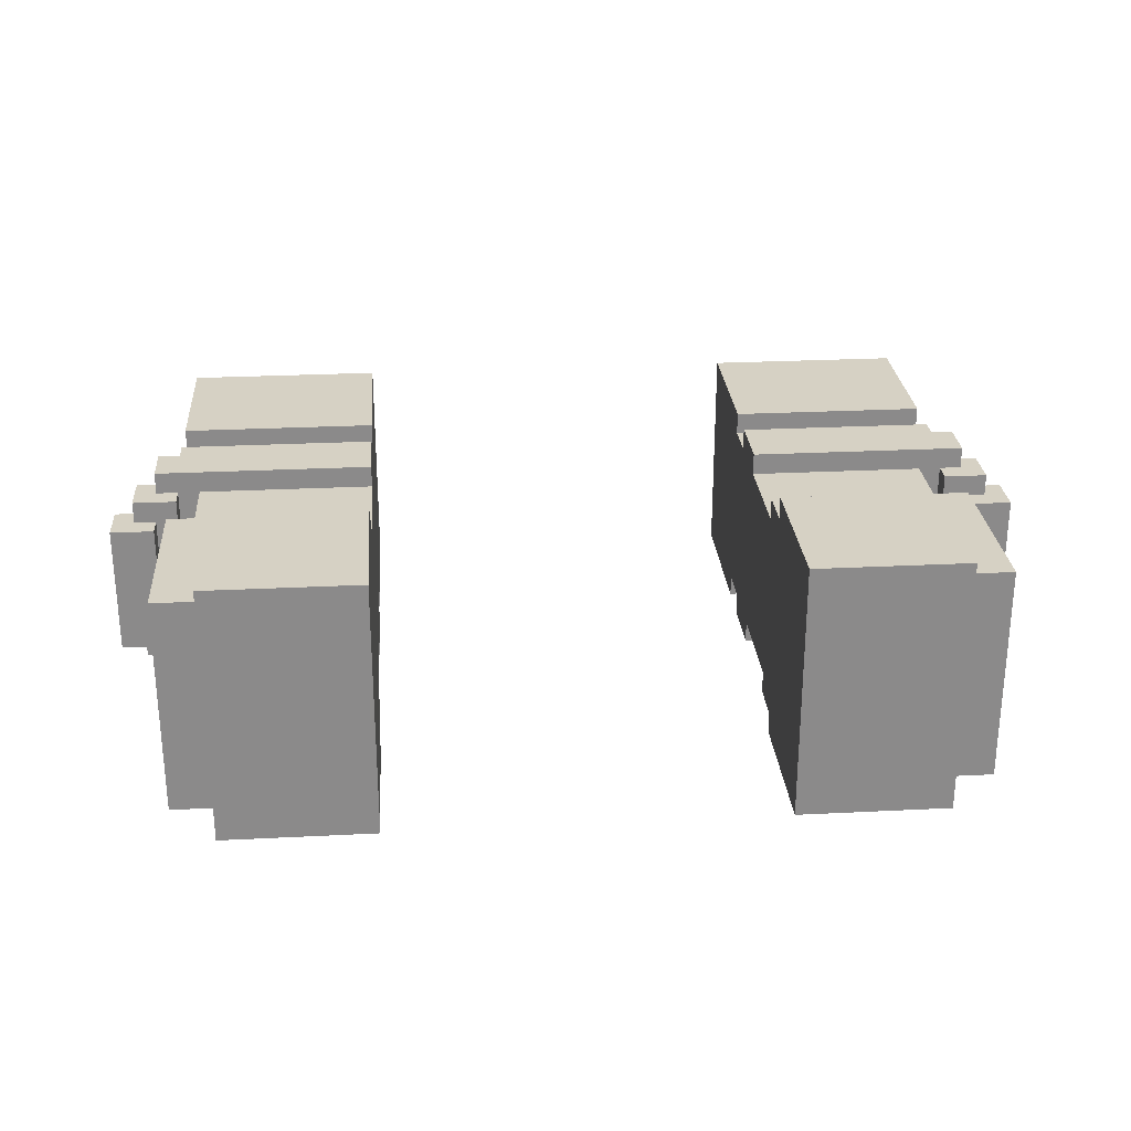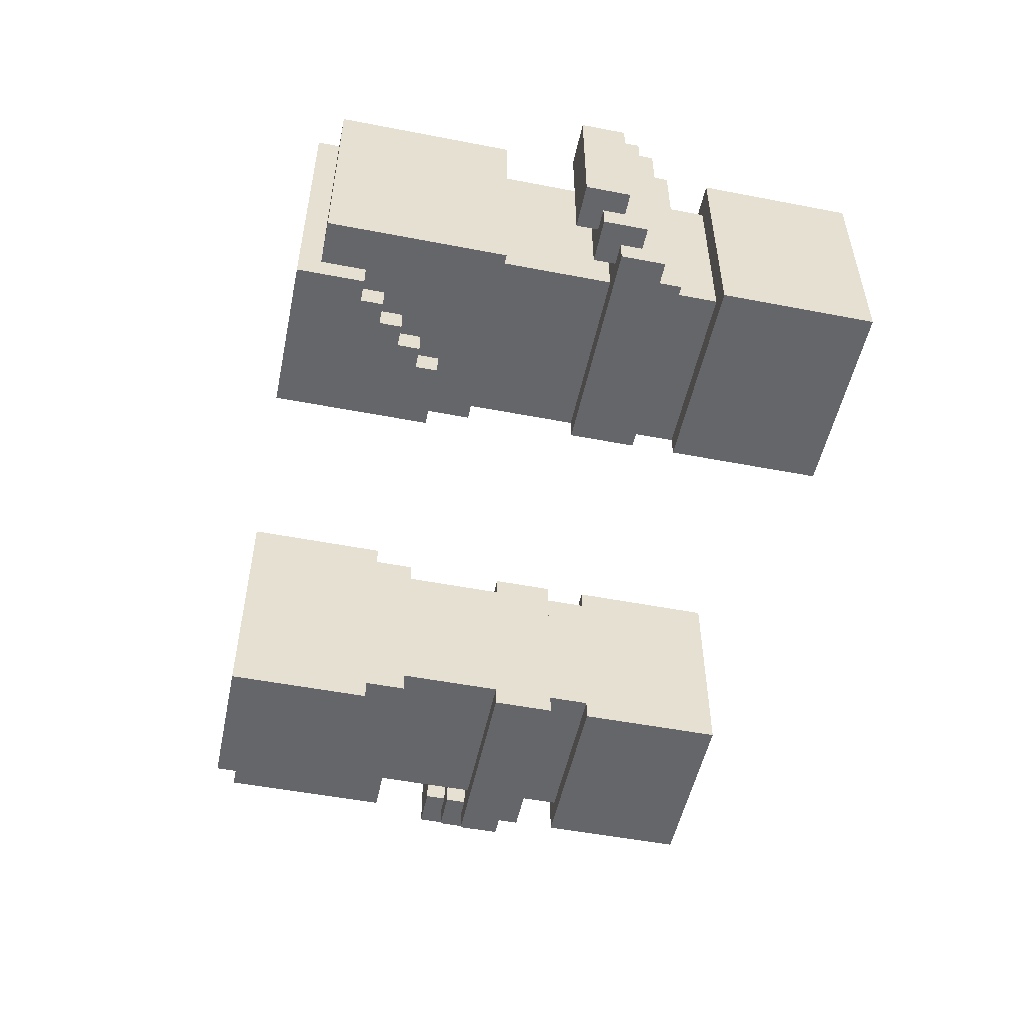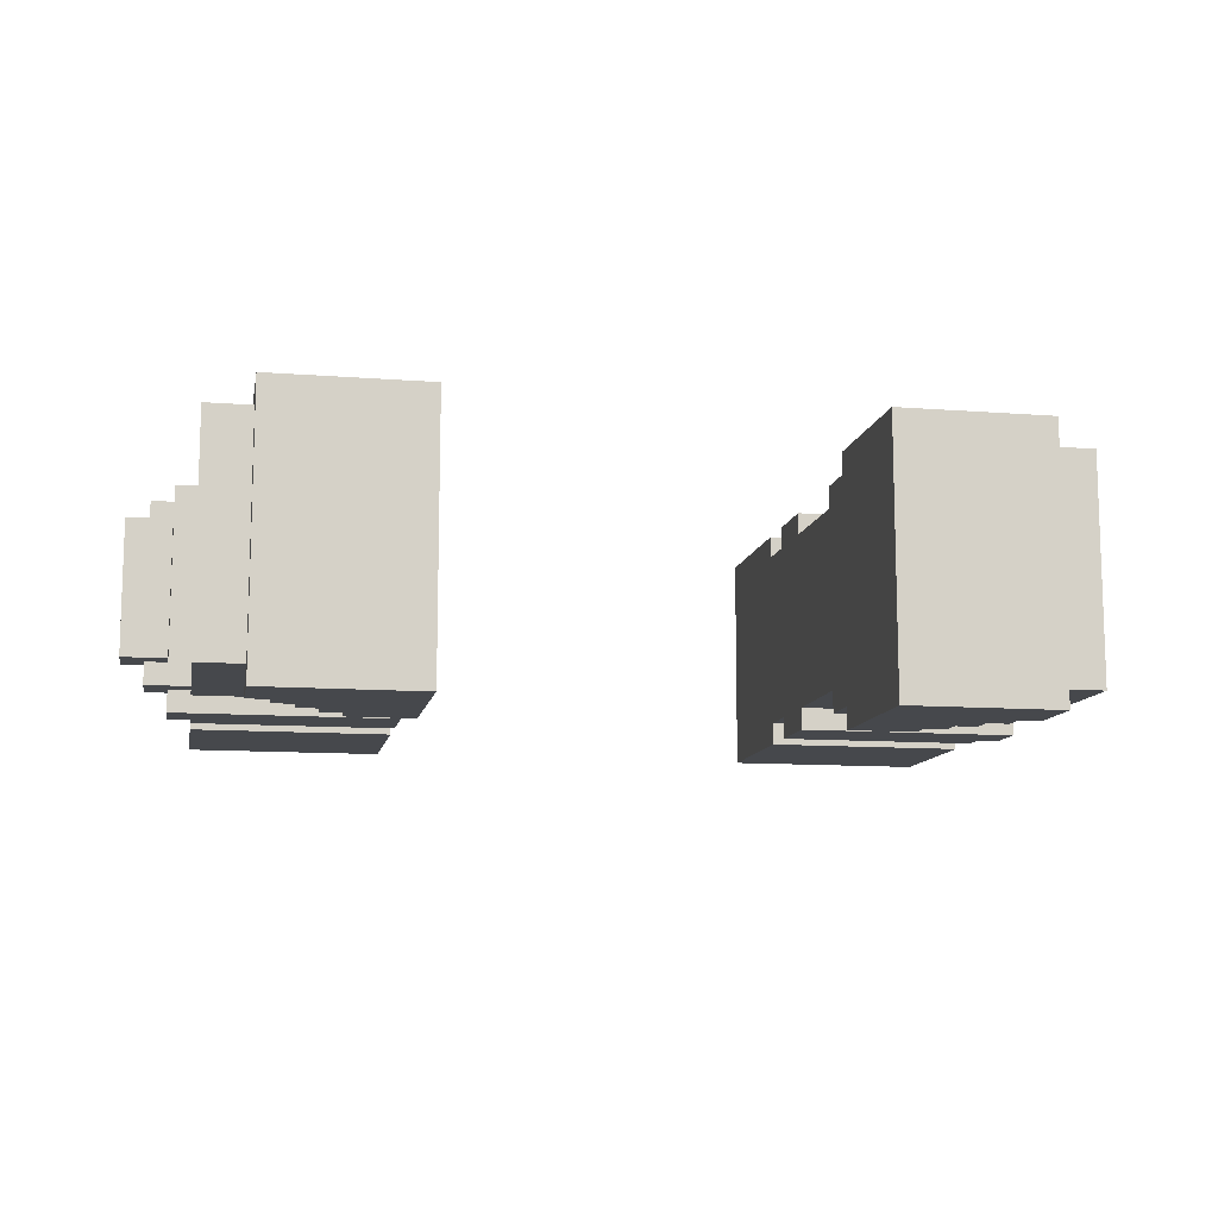
<metadata>
{"format":"obj","ext":"obj","renderer":"f3d","projection":"perspective","resolution":1024,"background":"white","views":[{"elev":26.7,"azim":-4.5,"up":"+Y"},{"elev":-51.7,"azim":78.2,"up":"+Y"},{"elev":-11.2,"azim":-10.7,"up":"+Y"}]}
</metadata>
<code>
g avatar_cat_in_boots_arms_mesh
v 0.2831 -0.1573 0.9438
v 0.2831 -0.1573 0.7236
v 0.2831 0.1573 0.7236
v 0.2831 0.1573 0.9438
v 0.2831 -0.1258 1.007
v 0.2831 -0.1258 0.9438
v 0.2831 0.1258 0.9438
v 0.2831 0.1258 1.007
v 0.2831 -0.1573 1.101
v 0.2831 -0.1573 1.007
v 0.2831 0.1573 1.007
v 0.2831 0.1573 1.101
v 0.2831 -0.1258 1.258
v 0.2831 -0.1258 1.101
v 0.2831 0.1258 1.101
v 0.2831 0.1258 1.258
v 0.2831 -0.1573 1.51
v 0.2831 -0.1573 1.258
v 0.2831 0.1573 1.258
v 0.2831 0.1573 1.51
v 0.2831 -0.1888 1.542
v 0.2831 -0.1888 1.321
v 0.2831 0.1888 1.321
v 0.2831 0.1888 1.542
v 0.5663 -0.1258 1.133
v 0.5663 -0.1258 1.07
v 0.5663 0.1258 1.07
v 0.5663 0.1258 1.133
v 0.5978 -0.09438 1.164
v 0.5978 -0.09438 1.101
v 0.5978 0.09438 1.101
v 0.5978 0.09438 1.164
v 0.3775 0.1888 1.321
v 0.3775 -0.1888 1.321
v 0.3775 -0.1888 1.353
v 0.3775 0.1888 1.353
v 0.409 0.1888 1.353
v 0.409 -0.1888 1.353
v 0.409 -0.1888 1.384
v 0.409 0.1888 1.384
v 0.4405 0.1888 1.384
v 0.4405 -0.1888 1.384
v 0.4405 -0.1888 1.416
v 0.4405 0.1888 1.416
v 0.4719 0.1888 1.416
v 0.4719 -0.1888 1.416
v 0.4719 -0.1888 1.447
v 0.4719 0.1888 1.447
v 0.5034 0.1888 1.447
v 0.5034 -0.1888 1.447
v 0.5034 -0.1888 1.542
v 0.5034 0.1888 1.542
v 0.5348 0.1258 0.9438
v 0.5348 -0.1258 0.9438
v 0.5348 -0.1258 1.007
v 0.5348 0.1258 1.007
v 0.5348 0.1258 1.101
v 0.5348 -0.1258 1.101
v 0.5348 -0.1258 1.258
v 0.5348 0.1258 1.258
v 0.5663 0.1573 0.7236
v 0.5663 -0.1573 0.7236
v 0.5663 -0.1573 0.9438
v 0.5663 0.1573 0.9438
v 0.5663 0.1573 1.007
v 0.5663 -0.1573 1.007
v 0.5663 -0.1573 1.038
v 0.5663 0.1573 1.038
v 0.5663 0.1573 1.258
v 0.5663 -0.1573 1.258
v 0.5663 -0.1573 1.51
v 0.5663 0.1573 1.51
v 0.5978 0.1573 1.038
v 0.5978 -0.1573 1.038
v 0.5978 -0.1573 1.101
v 0.5978 0.1573 1.101
v 0.6292 0.1258 1.07
v 0.6292 -0.1258 1.07
v 0.6292 -0.1258 1.133
v 0.6292 0.1258 1.133
v 0.6607 0.09438 1.101
v 0.6607 -0.09438 1.101
v 0.6607 -0.09438 1.164
v 0.6607 0.09438 1.164
v 0.5348 -0.1258 0.9438
v 0.2831 -0.1258 0.9438
v 0.2831 -0.1258 1.007
v 0.5348 -0.1258 1.007
v 0.6292 -0.1258 1.07
v 0.5663 -0.1258 1.07
v 0.5663 -0.1258 1.133
v 0.6292 -0.1258 1.133
v 0.5663 -0.1573 1.007
v 0.2831 -0.1573 1.007
v 0.2831 -0.1573 1.101
v 0.5663 -0.1573 1.038
v 0.5978 -0.1573 1.038
v 0.5978 -0.1573 1.101
v 0.5663 -0.1573 1.258
v 0.2831 -0.1573 1.258
v 0.2831 -0.1573 1.51
v 0.5663 -0.1573 1.51
v 0.5663 -0.1573 0.7236
v 0.2831 -0.1573 0.7236
v 0.2831 -0.1573 0.9438
v 0.5663 -0.1573 0.9438
v 0.3775 -0.1888 1.321
v 0.2831 -0.1888 1.321
v 0.2831 -0.1888 1.542
v 0.3775 -0.1888 1.353
v 0.409 -0.1888 1.353
v 0.409 -0.1888 1.384
v 0.4405 -0.1888 1.384
v 0.4405 -0.1888 1.416
v 0.4719 -0.1888 1.416
v 0.4719 -0.1888 1.447
v 0.5034 -0.1888 1.447
v 0.5034 -0.1888 1.542
v 0.6607 -0.09438 1.101
v 0.5978 -0.09438 1.101
v 0.5978 -0.09438 1.164
v 0.6607 -0.09438 1.164
v 0.5348 -0.1258 1.101
v 0.2831 -0.1258 1.101
v 0.2831 -0.1258 1.258
v 0.5348 -0.1258 1.258
v 0.2831 0.1258 1.007
v 0.2831 0.1258 0.9438
v 0.5348 0.1258 0.9438
v 0.5348 0.1258 1.007
v 0.5663 0.1258 1.133
v 0.5663 0.1258 1.07
v 0.6292 0.1258 1.07
v 0.6292 0.1258 1.133
v 0.2831 0.1573 1.101
v 0.2831 0.1573 1.007
v 0.5663 0.1573 1.007
v 0.5663 0.1573 1.038
v 0.5978 0.1573 1.038
v 0.5978 0.1573 1.101
v 0.5978 0.09438 1.164
v 0.5978 0.09438 1.101
v 0.6607 0.09438 1.101
v 0.6607 0.09438 1.164
v 0.2831 0.1258 1.258
v 0.2831 0.1258 1.101
v 0.5348 0.1258 1.101
v 0.5348 0.1258 1.258
v 0.2831 0.1888 1.542
v 0.2831 0.1888 1.321
v 0.3775 0.1888 1.321
v 0.3775 0.1888 1.353
v 0.409 0.1888 1.353
v 0.409 0.1888 1.384
v 0.4405 0.1888 1.384
v 0.4405 0.1888 1.416
v 0.4719 0.1888 1.416
v 0.4719 0.1888 1.447
v 0.5034 0.1888 1.447
v 0.5034 0.1888 1.542
v 0.2831 0.1573 0.7236
v 0.2831 -0.1573 0.7236
v 0.5663 -0.1573 0.7236
v 0.5663 0.1573 0.7236
v 0.2831 0.1573 1.007
v 0.2831 -0.1573 1.007
v 0.5663 -0.1573 1.007
v 0.5663 0.1573 1.007
v 0.5663 0.1573 1.038
v 0.5663 -0.1573 1.038
v 0.5978 -0.1573 1.038
v 0.5978 0.1573 1.038
v 0.5663 0.1258 1.07
v 0.5663 -0.1258 1.07
v 0.6292 -0.1258 1.07
v 0.6292 0.1258 1.07
v 0.5978 0.09438 1.101
v 0.5978 -0.09438 1.101
v 0.6607 -0.09438 1.101
v 0.6607 0.09438 1.101
v 0.2831 0.1573 1.258
v 0.2831 -0.1573 1.258
v 0.5663 -0.1573 1.258
v 0.5663 0.1573 1.258
v 0.2831 0.1888 1.321
v 0.2831 -0.1888 1.321
v 0.3775 -0.1888 1.321
v 0.3775 0.1888 1.321
v 0.3775 0.1888 1.353
v 0.3775 -0.1888 1.353
v 0.409 -0.1888 1.353
v 0.409 0.1888 1.353
v 0.409 0.1888 1.384
v 0.409 -0.1888 1.384
v 0.4405 -0.1888 1.384
v 0.4405 0.1888 1.384
v 0.4405 0.1888 1.416
v 0.4405 -0.1888 1.416
v 0.4719 -0.1888 1.416
v 0.4719 0.1888 1.416
v 0.4719 0.1888 1.447
v 0.4719 -0.1888 1.447
v 0.5034 -0.1888 1.447
v 0.5034 0.1888 1.447
v 0.5663 -0.1573 0.9438
v 0.2831 -0.1573 0.9438
v 0.2831 0.1573 0.9438
v 0.5663 0.1573 0.9438
v 0.5978 -0.1573 1.101
v 0.2831 -0.1573 1.101
v 0.2831 0.1573 1.101
v 0.5978 0.1573 1.101
v 0.6292 -0.1258 1.133
v 0.5663 -0.1258 1.133
v 0.5663 0.1258 1.133
v 0.6292 0.1258 1.133
v 0.6607 -0.09438 1.164
v 0.5978 -0.09438 1.164
v 0.5978 0.09438 1.164
v 0.6607 0.09438 1.164
v 0.5663 -0.1573 1.51
v 0.2831 -0.1573 1.51
v 0.2831 0.1573 1.51
v 0.5663 0.1573 1.51
v 0.5034 -0.1888 1.542
v 0.2831 -0.1888 1.542
v 0.2831 0.1888 1.542
v 0.5034 0.1888 1.542
v 0.5663 0.1573 0.7236
v 0.5663 0.1573 0.9438
v 0.2831 0.1573 0.9438
v 0.2831 0.1573 0.7236
v 0.5663 0.1573 1.258
v 0.5663 0.1573 1.51
v 0.2831 0.1573 1.51
v 0.2831 0.1573 1.258
v -0.2831 -0.1573 0.9438
v -0.2831 0.1573 0.9438
v -0.2831 0.1573 0.7236
v -0.2831 -0.1573 0.7236
v -0.2831 -0.1258 1.007
v -0.2831 0.1258 1.007
v -0.2831 0.1258 0.9438
v -0.2831 -0.1258 0.9438
v -0.2831 -0.1573 1.101
v -0.2831 0.1573 1.101
v -0.2831 0.1573 1.007
v -0.2831 -0.1573 1.007
v -0.2831 -0.1258 1.258
v -0.2831 0.1258 1.258
v -0.2831 0.1258 1.101
v -0.2831 -0.1258 1.101
v -0.2831 -0.1573 1.51
v -0.2831 0.1573 1.51
v -0.2831 0.1573 1.258
v -0.2831 -0.1573 1.258
v -0.2831 -0.1888 1.542
v -0.2831 0.1888 1.542
v -0.2831 0.1888 1.321
v -0.2831 -0.1888 1.321
v -0.5663 -0.1258 1.133
v -0.5663 0.1258 1.133
v -0.5663 0.1258 1.07
v -0.5663 -0.1258 1.07
v -0.5978 -0.09438 1.164
v -0.5978 0.09438 1.164
v -0.5978 0.09438 1.101
v -0.5978 -0.09438 1.101
v -0.3775 -0.1888 1.353
v -0.3775 -0.1888 1.321
v -0.3775 0.1888 1.321
v -0.3775 0.1888 1.353
v -0.409 -0.1888 1.384
v -0.409 -0.1888 1.353
v -0.409 0.1888 1.353
v -0.409 0.1888 1.384
v -0.4405 -0.1888 1.416
v -0.4405 -0.1888 1.384
v -0.4405 0.1888 1.384
v -0.4405 0.1888 1.416
v -0.4719 -0.1888 1.447
v -0.4719 -0.1888 1.416
v -0.4719 0.1888 1.416
v -0.4719 0.1888 1.447
v -0.5034 -0.1888 1.542
v -0.5034 -0.1888 1.447
v -0.5034 0.1888 1.447
v -0.5034 0.1888 1.542
v -0.5348 -0.1258 1.007
v -0.5348 -0.1258 0.9438
v -0.5348 0.1258 0.9438
v -0.5348 0.1258 1.007
v -0.5348 -0.1258 1.258
v -0.5348 -0.1258 1.101
v -0.5348 0.1258 1.101
v -0.5348 0.1258 1.258
v -0.5663 -0.1573 0.9438
v -0.5663 -0.1573 0.7236
v -0.5663 0.1573 0.7236
v -0.5663 0.1573 0.9438
v -0.5663 -0.1573 1.038
v -0.5663 -0.1573 1.007
v -0.5663 0.1573 1.007
v -0.5663 0.1573 1.038
v -0.5663 -0.1573 1.51
v -0.5663 -0.1573 1.258
v -0.5663 0.1573 1.258
v -0.5663 0.1573 1.51
v -0.5978 -0.1573 1.101
v -0.5978 -0.1573 1.038
v -0.5978 0.1573 1.038
v -0.5978 0.1573 1.101
v -0.6292 -0.1258 1.133
v -0.6292 -0.1258 1.07
v -0.6292 0.1258 1.07
v -0.6292 0.1258 1.133
v -0.6607 -0.09438 1.164
v -0.6607 -0.09438 1.101
v -0.6607 0.09438 1.101
v -0.6607 0.09438 1.164
v -0.5348 -0.1258 0.9438
v -0.5348 -0.1258 1.007
v -0.2831 -0.1258 1.007
v -0.2831 -0.1258 0.9438
v -0.6292 -0.1258 1.07
v -0.6292 -0.1258 1.133
v -0.5663 -0.1258 1.133
v -0.5663 -0.1258 1.07
v -0.5663 -0.1573 1.007
v -0.5663 -0.1573 1.038
v -0.2831 -0.1573 1.101
v -0.2831 -0.1573 1.007
v -0.5978 -0.1573 1.038
v -0.5978 -0.1573 1.101
v -0.5663 -0.1573 1.258
v -0.5663 -0.1573 1.51
v -0.2831 -0.1573 1.51
v -0.2831 -0.1573 1.258
v -0.5663 -0.1573 0.7236
v -0.5663 -0.1573 0.9438
v -0.2831 -0.1573 0.9438
v -0.2831 -0.1573 0.7236
v -0.3775 -0.1888 1.321
v -0.3775 -0.1888 1.353
v -0.2831 -0.1888 1.542
v -0.2831 -0.1888 1.321
v -0.409 -0.1888 1.353
v -0.409 -0.1888 1.384
v -0.4405 -0.1888 1.384
v -0.4405 -0.1888 1.416
v -0.4719 -0.1888 1.416
v -0.4719 -0.1888 1.447
v -0.5034 -0.1888 1.447
v -0.5034 -0.1888 1.542
v -0.6607 -0.09438 1.101
v -0.6607 -0.09438 1.164
v -0.5978 -0.09438 1.164
v -0.5978 -0.09438 1.101
v -0.5348 -0.1258 1.101
v -0.5348 -0.1258 1.258
v -0.2831 -0.1258 1.258
v -0.2831 -0.1258 1.101
v -0.5348 0.1258 0.9438
v -0.2831 0.1258 0.9438
v -0.2831 0.1258 1.007
v -0.5348 0.1258 1.007
v -0.6292 0.1258 1.07
v -0.5663 0.1258 1.07
v -0.5663 0.1258 1.133
v -0.6292 0.1258 1.133
v -0.5663 0.1573 1.007
v -0.2831 0.1573 1.007
v -0.2831 0.1573 1.101
v -0.5663 0.1573 1.038
v -0.5978 0.1573 1.038
v -0.5978 0.1573 1.101
v -0.6607 0.09438 1.101
v -0.5978 0.09438 1.101
v -0.5978 0.09438 1.164
v -0.6607 0.09438 1.164
v -0.5348 0.1258 1.101
v -0.2831 0.1258 1.101
v -0.2831 0.1258 1.258
v -0.5348 0.1258 1.258
v -0.3775 0.1888 1.321
v -0.2831 0.1888 1.321
v -0.2831 0.1888 1.542
v -0.3775 0.1888 1.353
v -0.409 0.1888 1.353
v -0.409 0.1888 1.384
v -0.4405 0.1888 1.384
v -0.4405 0.1888 1.416
v -0.4719 0.1888 1.416
v -0.4719 0.1888 1.447
v -0.5034 0.1888 1.447
v -0.5034 0.1888 1.542
v -0.2831 0.1573 0.7236
v -0.5663 0.1573 0.7236
v -0.5663 -0.1573 0.7236
v -0.2831 -0.1573 0.7236
v -0.2831 0.1573 1.007
v -0.5663 0.1573 1.007
v -0.5663 -0.1573 1.007
v -0.2831 -0.1573 1.007
v -0.5663 0.1573 1.038
v -0.5978 0.1573 1.038
v -0.5978 -0.1573 1.038
v -0.5663 -0.1573 1.038
v -0.5663 0.1258 1.07
v -0.6292 0.1258 1.07
v -0.6292 -0.1258 1.07
v -0.5663 -0.1258 1.07
v -0.5978 0.09438 1.101
v -0.6607 0.09438 1.101
v -0.6607 -0.09438 1.101
v -0.5978 -0.09438 1.101
v -0.2831 0.1573 1.258
v -0.5663 0.1573 1.258
v -0.5663 -0.1573 1.258
v -0.2831 -0.1573 1.258
v -0.2831 0.1888 1.321
v -0.3775 0.1888 1.321
v -0.3775 -0.1888 1.321
v -0.2831 -0.1888 1.321
v -0.3775 0.1888 1.353
v -0.409 0.1888 1.353
v -0.409 -0.1888 1.353
v -0.3775 -0.1888 1.353
v -0.409 0.1888 1.384
v -0.4405 0.1888 1.384
v -0.4405 -0.1888 1.384
v -0.409 -0.1888 1.384
v -0.4405 0.1888 1.416
v -0.4719 0.1888 1.416
v -0.4719 -0.1888 1.416
v -0.4405 -0.1888 1.416
v -0.4719 0.1888 1.447
v -0.5034 0.1888 1.447
v -0.5034 -0.1888 1.447
v -0.4719 -0.1888 1.447
v -0.2831 0.1573 0.9438
v -0.2831 -0.1573 0.9438
v -0.5663 -0.1573 0.9438
v -0.5663 0.1573 0.9438
v -0.2831 0.1573 1.101
v -0.2831 -0.1573 1.101
v -0.5978 -0.1573 1.101
v -0.5978 0.1573 1.101
v -0.5663 0.1258 1.133
v -0.5663 -0.1258 1.133
v -0.6292 -0.1258 1.133
v -0.6292 0.1258 1.133
v -0.5978 0.09438 1.164
v -0.5978 -0.09438 1.164
v -0.6607 -0.09438 1.164
v -0.6607 0.09438 1.164
v -0.2831 0.1573 1.51
v -0.2831 -0.1573 1.51
v -0.5663 -0.1573 1.51
v -0.5663 0.1573 1.51
v -0.2831 0.1888 1.542
v -0.2831 -0.1888 1.542
v -0.5034 -0.1888 1.542
v -0.5034 0.1888 1.542
v -0.5663 0.1573 0.7236
v -0.2831 0.1573 0.7236
v -0.2831 0.1573 0.9438
v -0.5663 0.1573 0.9438
v -0.5663 0.1573 1.258
v -0.2831 0.1573 1.258
v -0.2831 0.1573 1.51
v -0.5663 0.1573 1.51
g avatar_cat_in_boots_arms_mesh_0
f 3 2 1
f 4 3 1
f 7 6 5
f 8 7 5
f 11 10 9
f 12 11 9
f 15 14 13
f 16 15 13
f 19 18 17
f 20 19 17
f 23 22 21
f 24 23 21
f 27 26 25
f 28 27 25
f 31 30 29
f 32 31 29
f 35 34 33
f 36 35 33
f 39 38 37
f 40 39 37
f 43 42 41
f 44 43 41
f 47 46 45
f 48 47 45
f 51 50 49
f 52 51 49
f 55 54 53
f 56 55 53
f 59 58 57
f 60 59 57
f 63 62 61
f 64 63 61
f 67 66 65
f 68 67 65
f 71 70 69
f 72 71 69
f 75 74 73
f 76 75 73
f 79 78 77
f 80 79 77
f 83 82 81
f 84 83 81
f 87 86 85
f 88 87 85
f 91 90 89
f 92 91 89
f 95 94 93
f 96 95 93
f 95 96 97
f 98 95 97
f 101 100 99
f 102 101 99
f 105 104 103
f 106 105 103
f 109 108 107
f 110 109 107
f 109 110 111
f 112 109 111
f 109 112 113
f 114 109 113
f 109 114 115
f 116 109 115
f 109 116 117
f 118 109 117
f 121 120 119
f 122 121 119
f 125 124 123
f 126 125 123
f 129 128 127
f 130 129 127
f 133 132 131
f 134 133 131
f 137 136 135
f 138 137 135
f 139 138 135
f 140 139 135
f 143 142 141
f 144 143 141
f 147 146 145
f 148 147 145
f 151 150 149
f 152 151 149
f 153 152 149
f 154 153 149
f 155 154 149
f 156 155 149
f 157 156 149
f 158 157 149
f 159 158 149
f 160 159 149
f 163 162 161
f 164 163 161
f 167 166 165
f 168 167 165
f 171 170 169
f 172 171 169
f 175 174 173
f 176 175 173
f 179 178 177
f 180 179 177
f 183 182 181
f 184 183 181
f 187 186 185
f 188 187 185
f 191 190 189
f 192 191 189
f 195 194 193
f 196 195 193
f 199 198 197
f 200 199 197
f 203 202 201
f 204 203 201
f 207 206 205
f 208 207 205
f 211 210 209
f 212 211 209
f 215 214 213
f 216 215 213
f 219 218 217
f 220 219 217
f 223 222 221
f 224 223 221
f 227 226 225
f 228 227 225
f 231 230 229
f 232 231 229
f 235 234 233
f 236 235 233
f 239 238 237
f 240 239 237
f 243 242 241
f 244 243 241
f 247 246 245
f 248 247 245
f 251 250 249
f 252 251 249
f 255 254 253
f 256 255 253
f 259 258 257
f 260 259 257
f 263 262 261
f 264 263 261
f 267 266 265
f 268 267 265
f 271 270 269
f 272 271 269
f 275 274 273
f 276 275 273
f 279 278 277
f 280 279 277
f 283 282 281
f 284 283 281
f 287 286 285
f 288 287 285
f 291 290 289
f 292 291 289
f 295 294 293
f 296 295 293
f 299 298 297
f 300 299 297
f 303 302 301
f 304 303 301
f 307 306 305
f 308 307 305
f 311 310 309
f 312 311 309
f 315 314 313
f 316 315 313
f 319 318 317
f 320 319 317
f 323 322 321
f 324 323 321
f 327 326 325
f 328 327 325
f 331 330 329
f 332 331 329
f 330 331 333
f 331 334 333
f 337 336 335
f 338 337 335
f 341 340 339
f 342 341 339
f 345 344 343
f 346 345 343
f 344 345 347
f 345 348 347
f 348 345 349
f 345 350 349
f 350 345 351
f 345 352 351
f 352 345 353
f 345 354 353
f 357 356 355
f 358 357 355
f 361 360 359
f 362 361 359
f 365 364 363
f 366 365 363
f 369 368 367
f 370 369 367
f 373 372 371
f 374 373 371
f 373 374 375
f 376 373 375
f 379 378 377
f 380 379 377
f 383 382 381
f 384 383 381
f 387 386 385
f 388 387 385
f 387 388 389
f 390 387 389
f 387 390 391
f 392 387 391
f 387 392 393
f 394 387 393
f 387 394 395
f 396 387 395
f 399 398 397
f 400 399 397
f 403 402 401
f 404 403 401
f 407 406 405
f 408 407 405
f 411 410 409
f 412 411 409
f 415 414 413
f 416 415 413
f 419 418 417
f 420 419 417
f 423 422 421
f 424 423 421
f 427 426 425
f 428 427 425
f 431 430 429
f 432 431 429
f 435 434 433
f 436 435 433
f 439 438 437
f 440 439 437
f 443 442 441
f 444 443 441
f 447 446 445
f 448 447 445
f 451 450 449
f 452 451 449
f 455 454 453
f 456 455 453
f 459 458 457
f 460 459 457
f 463 462 461
f 464 463 461
f 467 466 465
f 468 467 465
f 471 470 469
f 472 471 469

</code>
